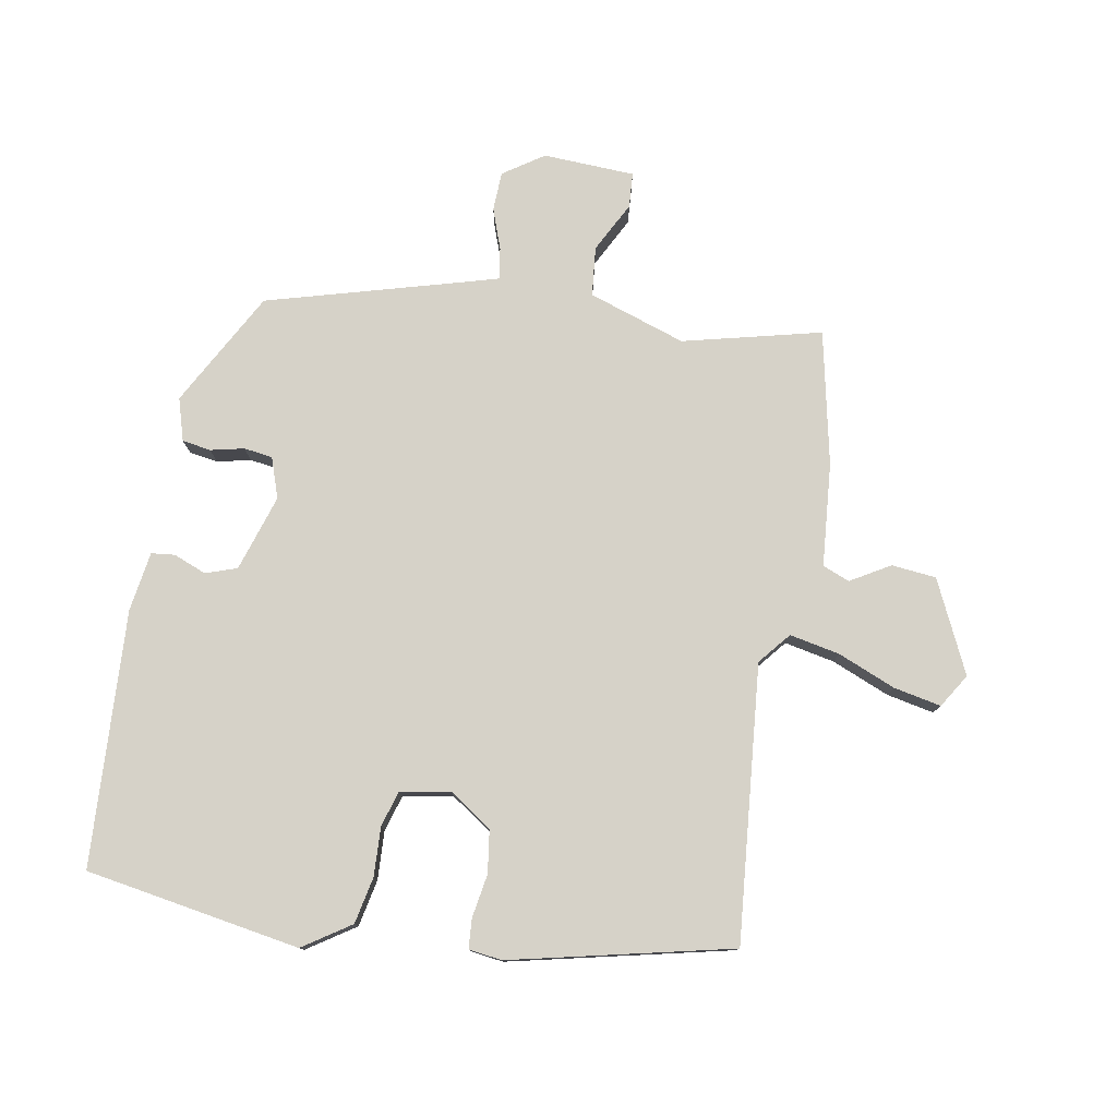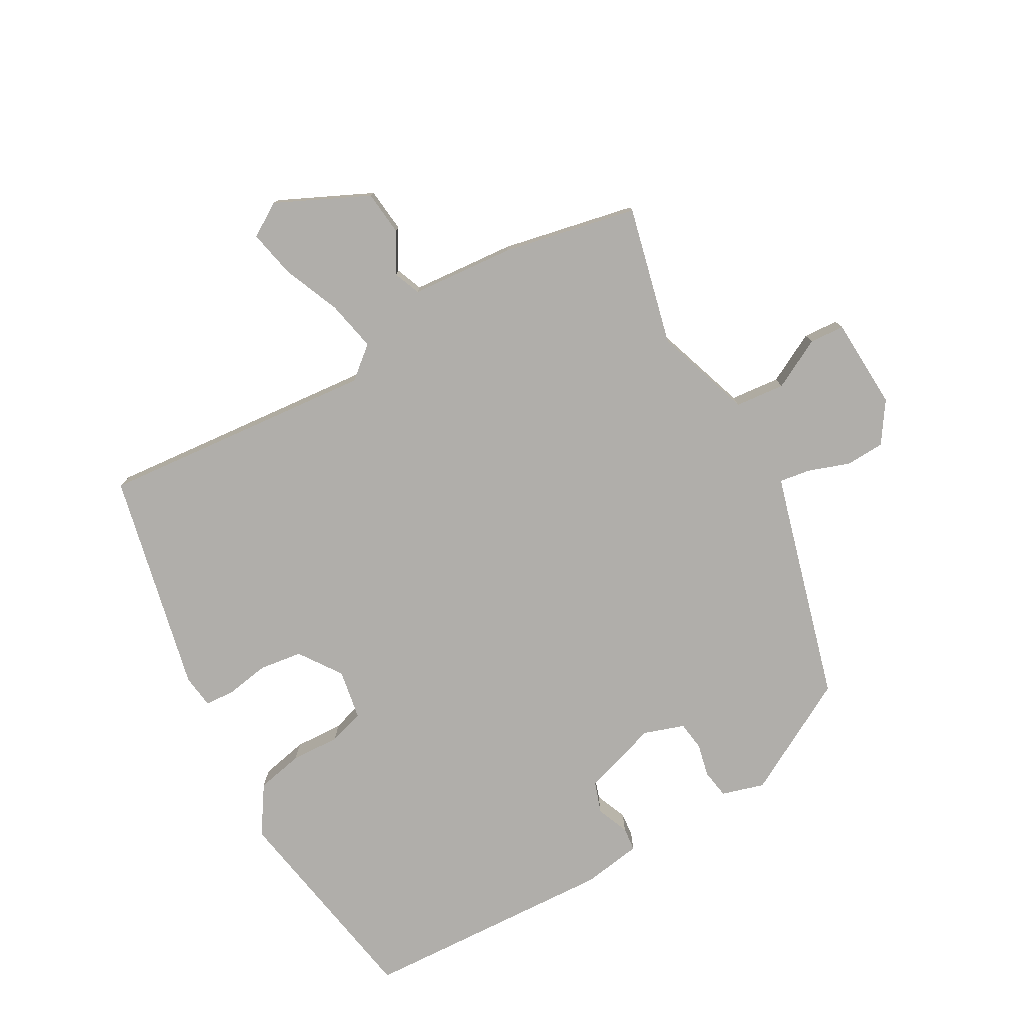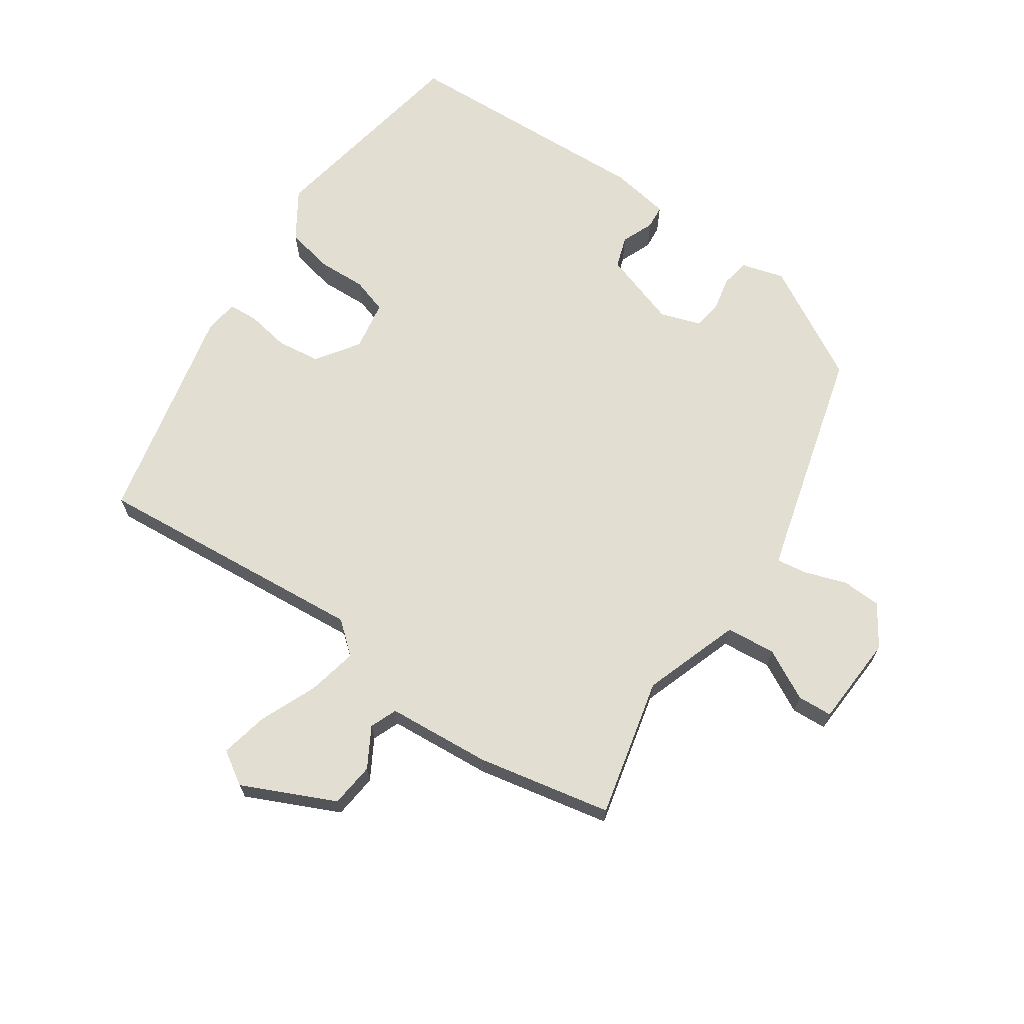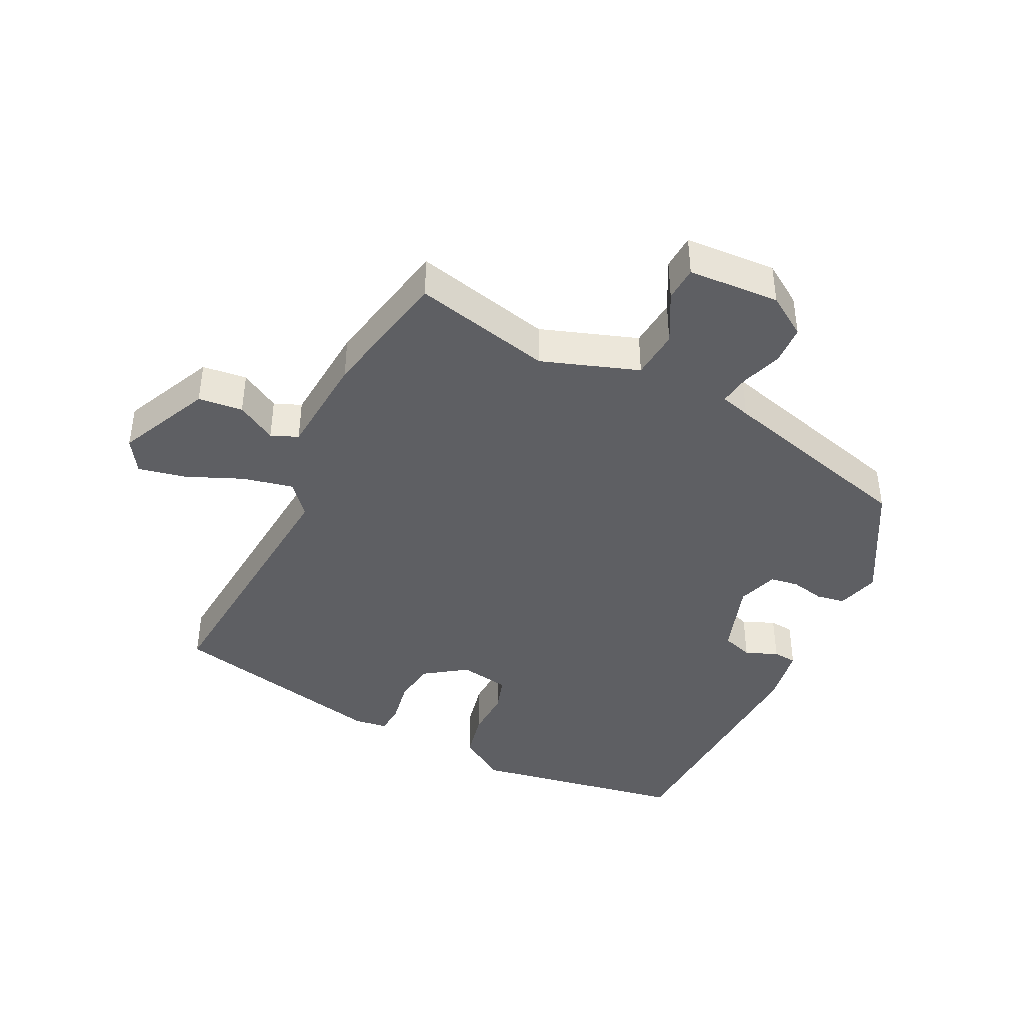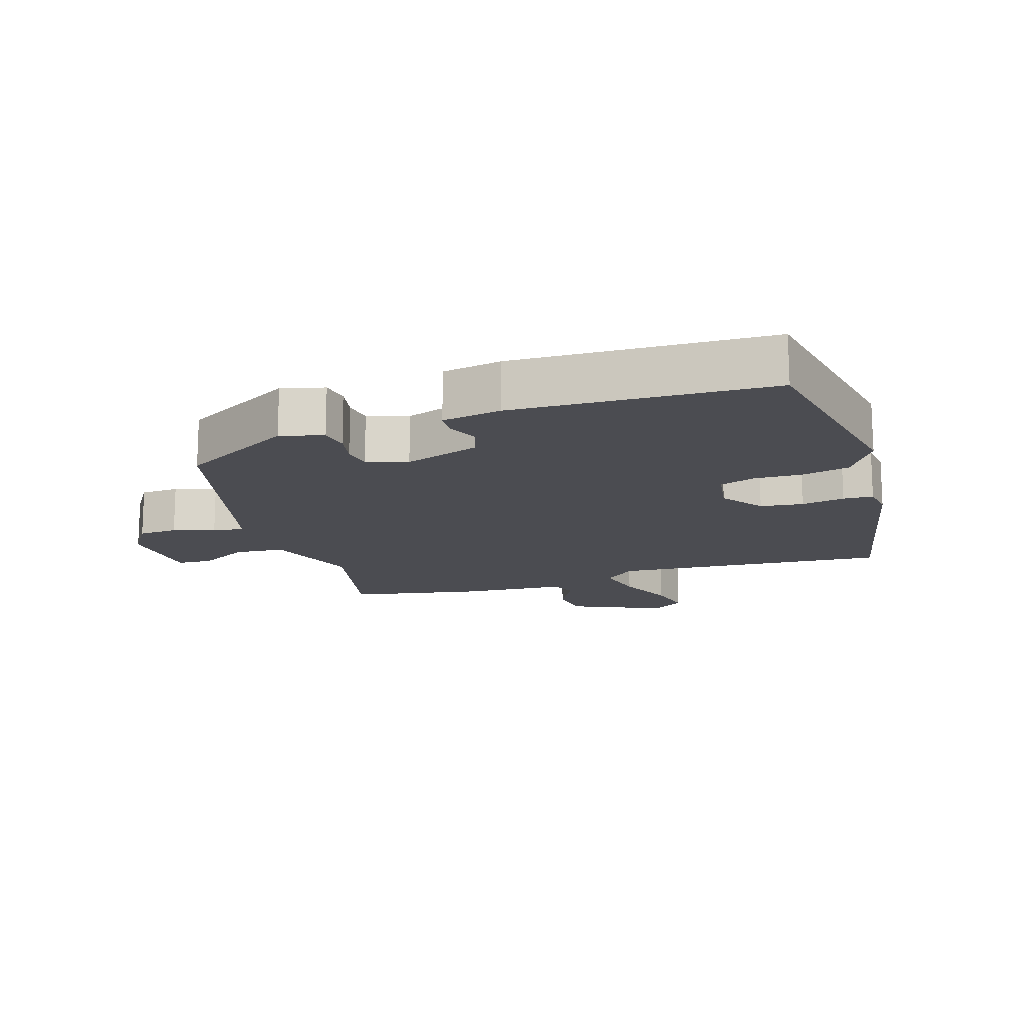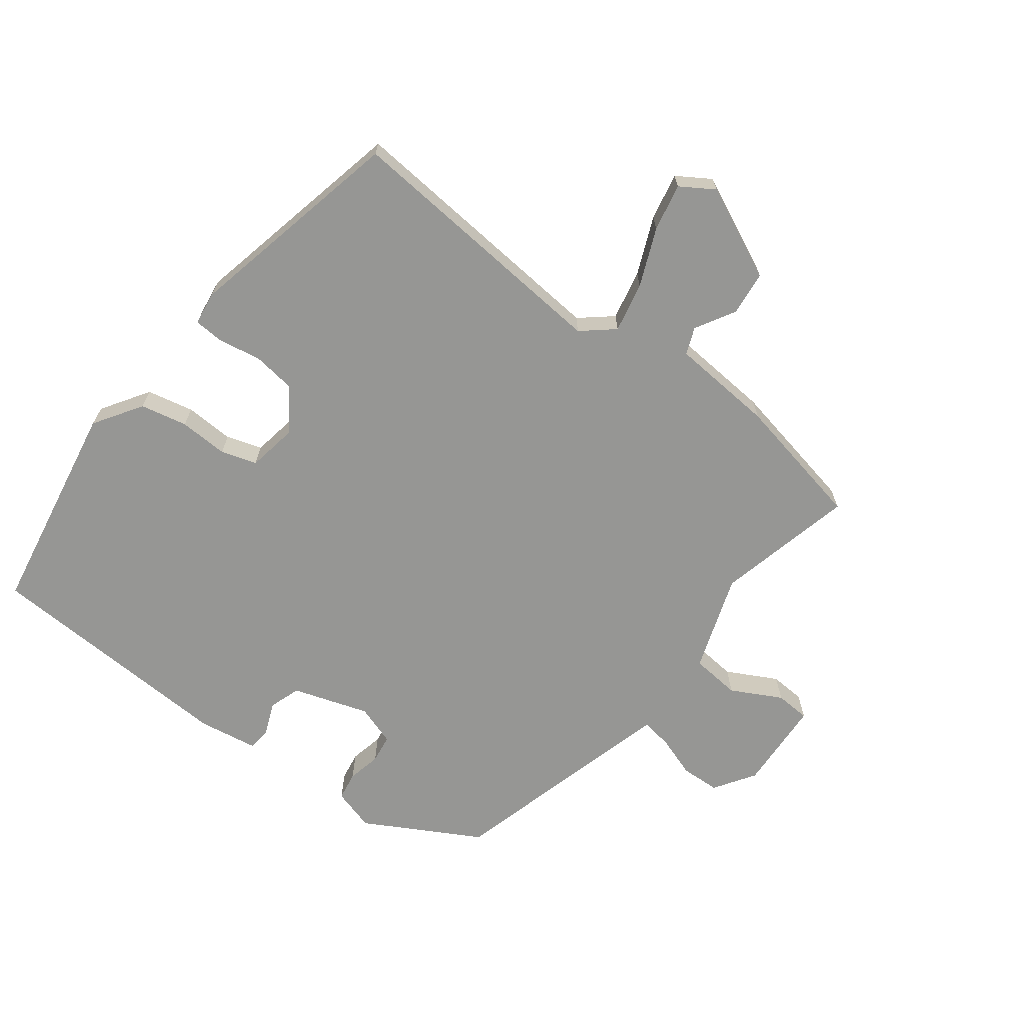
<metadata>
{"format":"obj","ext":"obj","renderer":"f3d","projection":"perspective","resolution":1024,"background":"white","views":[{"elev":78.1,"azim":7.3,"up":"+Y"},{"elev":-77.9,"azim":116.9,"up":"+Y"},{"elev":67.8,"azim":122.1,"up":"+Y"},{"elev":-41.8,"azim":151.7,"up":"+Y"},{"elev":-15.3,"azim":-73.8,"up":"+Y"},{"elev":-67.7,"azim":50.5,"up":"+Y"}]}
</metadata>
<code>
v 0.497 0.07 -0.51
v 0.286 0.07 -0.469
v 0.142 0.07 -0.525
v 0.138 0.07 -0.6
v 0.181 0.07 -0.674
v 0.18 0.07 -0.727
v 0.042 0.07 -0.74
v -0.021 0.07 -0.702
v -0.026 0.07 -0.643
v -0.007 0.07 -0.58
v -0.002 0.07 -0.533
v -0.048 0.07 -0.522
v -0.354 0.07 -0.452
v -0.457 0.07 -0.283
v -0.441 0.07 -0.218
v -0.398 0.07 -0.209
v -0.347 0.07 -0.218
v -0.304 0.07 -0.21
v -0.286 0.07 -0.148
v -0.328 0.07 -0.035
v -0.376 0.07 -0.021
v -0.424 0.07 -0.043
v -0.46 0.07 -0.041
v -0.478 0.07 0.048
v -0.476 0.07 0.435
v -0.154 0.07 0.505
v -0.08 0.07 0.461
v -0.062 0.07 0.391
v -0.062 0.07 0.317
v -0.043 0.07 0.264
v 0.033 0.07 0.254
v 0.095 0.07 0.301
v 0.101 0.07 0.366
v 0.087 0.07 0.431
v 0.088 0.07 0.476
v 0.138 0.07 0.485
v 0.475 0.07 0.425
v 0.456 0.07 0.007
v 0.498 0.07 -0.039
v 0.573 0.07 -0.02
v 0.658 0.07 0.02
v 0.729 0.07 0.038
v 0.763 0.07 -0.011
v 0.704 0.07 -0.153
v 0.637 0.07 -0.163
v 0.576 0.07 -0.131
v 0.536 0.07 -0.149
v 0.53 0.07 -0.306
v 0.497 0 -0.51
v 0.286 0 -0.469
v 0.142 0 -0.525
v 0.138 0 -0.6
v 0.181 0 -0.674
v 0.18 0 -0.727
v 0.042 0 -0.74
v -0.021 0 -0.702
v -0.026 0 -0.643
v -0.007 0 -0.58
v -0.002 0 -0.533
v -0.048 0 -0.522
v -0.354 0 -0.452
v -0.457 0 -0.283
v -0.441 0 -0.218
v -0.398 0 -0.209
v -0.347 0 -0.218
v -0.304 0 -0.21
v -0.286 0 -0.148
v -0.328 0 -0.035
v -0.376 0 -0.021
v -0.424 0 -0.043
v -0.46 0 -0.041
v -0.478 0 0.048
v -0.476 0 0.435
v -0.154 0 0.505
v -0.08 0 0.461
v -0.062 0 0.391
v -0.062 0 0.317
v -0.043 0 0.264
v 0.033 0 0.254
v 0.095 0 0.301
v 0.101 0 0.366
v 0.087 0 0.431
v 0.088 0 0.476
v 0.138 0 0.485
v 0.475 0 0.425
v 0.456 0 0.007
v 0.498 0 -0.039
v 0.573 0 -0.02
v 0.658 0 0.02
v 0.729 0 0.038
v 0.763 0 -0.011
v 0.704 0 -0.153
v 0.637 0 -0.163
v 0.576 0 -0.131
v 0.536 0 -0.149
v 0.53 0 -0.306
f 47 48 1 2
f 44 45 46
f 43 44 46
f 42 43 46
f 41 42 46
f 40 41 46
f 39 40 46 47
f 47 2 3
f 39 47 3
f 38 39 3
f 36 37 38
f 35 36 38
f 34 35 38
f 33 34 38
f 32 33 38 3
f 27 28 29
f 26 27 29
f 25 26 29
f 24 25 29
f 23 24 29
f 22 23 29
f 21 22 29
f 20 21 29 30
f 19 20 30 31
f 15 16 17
f 14 15 17
f 13 14 17
f 12 13 17
f 11 12 17 18
f 8 9 10
f 7 8 10
f 6 7 10
f 5 6 10
f 4 5 10
f 4 10 11
f 19 31 32
f 18 19 32
f 11 18 32
f 4 11 32
f 3 4 32
f 50 49 96 95
f 94 93 92
f 94 92 91
f 94 91 90
f 94 90 89
f 94 89 88
f 95 94 88 87
f 51 50 95
f 51 95 87
f 51 87 86
f 86 85 84
f 86 84 83
f 86 83 82
f 86 82 81
f 51 86 81 80
f 77 76 75
f 77 75 74
f 77 74 73
f 77 73 72
f 77 72 71
f 77 71 70
f 77 70 69
f 78 77 69 68
f 79 78 68 67
f 65 64 63
f 65 63 62
f 65 62 61
f 65 61 60
f 66 65 60 59
f 58 57 56
f 58 56 55
f 58 55 54
f 58 54 53
f 58 53 52
f 59 58 52
f 80 79 67
f 80 67 66
f 80 66 59
f 80 59 52
f 80 52 51
f 1 49 50 2
f 2 50 51 3
f 3 51 52 4
f 4 52 53 5
f 5 53 54 6
f 6 54 55 7
f 7 55 56 8
f 8 56 57 9
f 9 57 58 10
f 10 58 59 11
f 11 59 60 12
f 12 60 61 13
f 13 61 62 14
f 14 62 63 15
f 15 63 64 16
f 16 64 65 17
f 17 65 66 18
f 18 66 67 19
f 19 67 68 20
f 20 68 69 21
f 21 69 70 22
f 22 70 71 23
f 23 71 72 24
f 24 72 73 25
f 25 73 74 26
f 26 74 75 27
f 27 75 76 28
f 28 76 77 29
f 29 77 78 30
f 30 78 79 31
f 31 79 80 32
f 32 80 81 33
f 33 81 82 34
f 34 82 83 35
f 35 83 84 36
f 36 84 85 37
f 37 85 86 38
f 38 86 87 39
f 39 87 88 40
f 40 88 89 41
f 41 89 90 42
f 42 90 91 43
f 43 91 92 44
f 44 92 93 45
f 45 93 94 46
f 46 94 95 47
f 47 95 96 48
f 48 96 49 1

</code>
